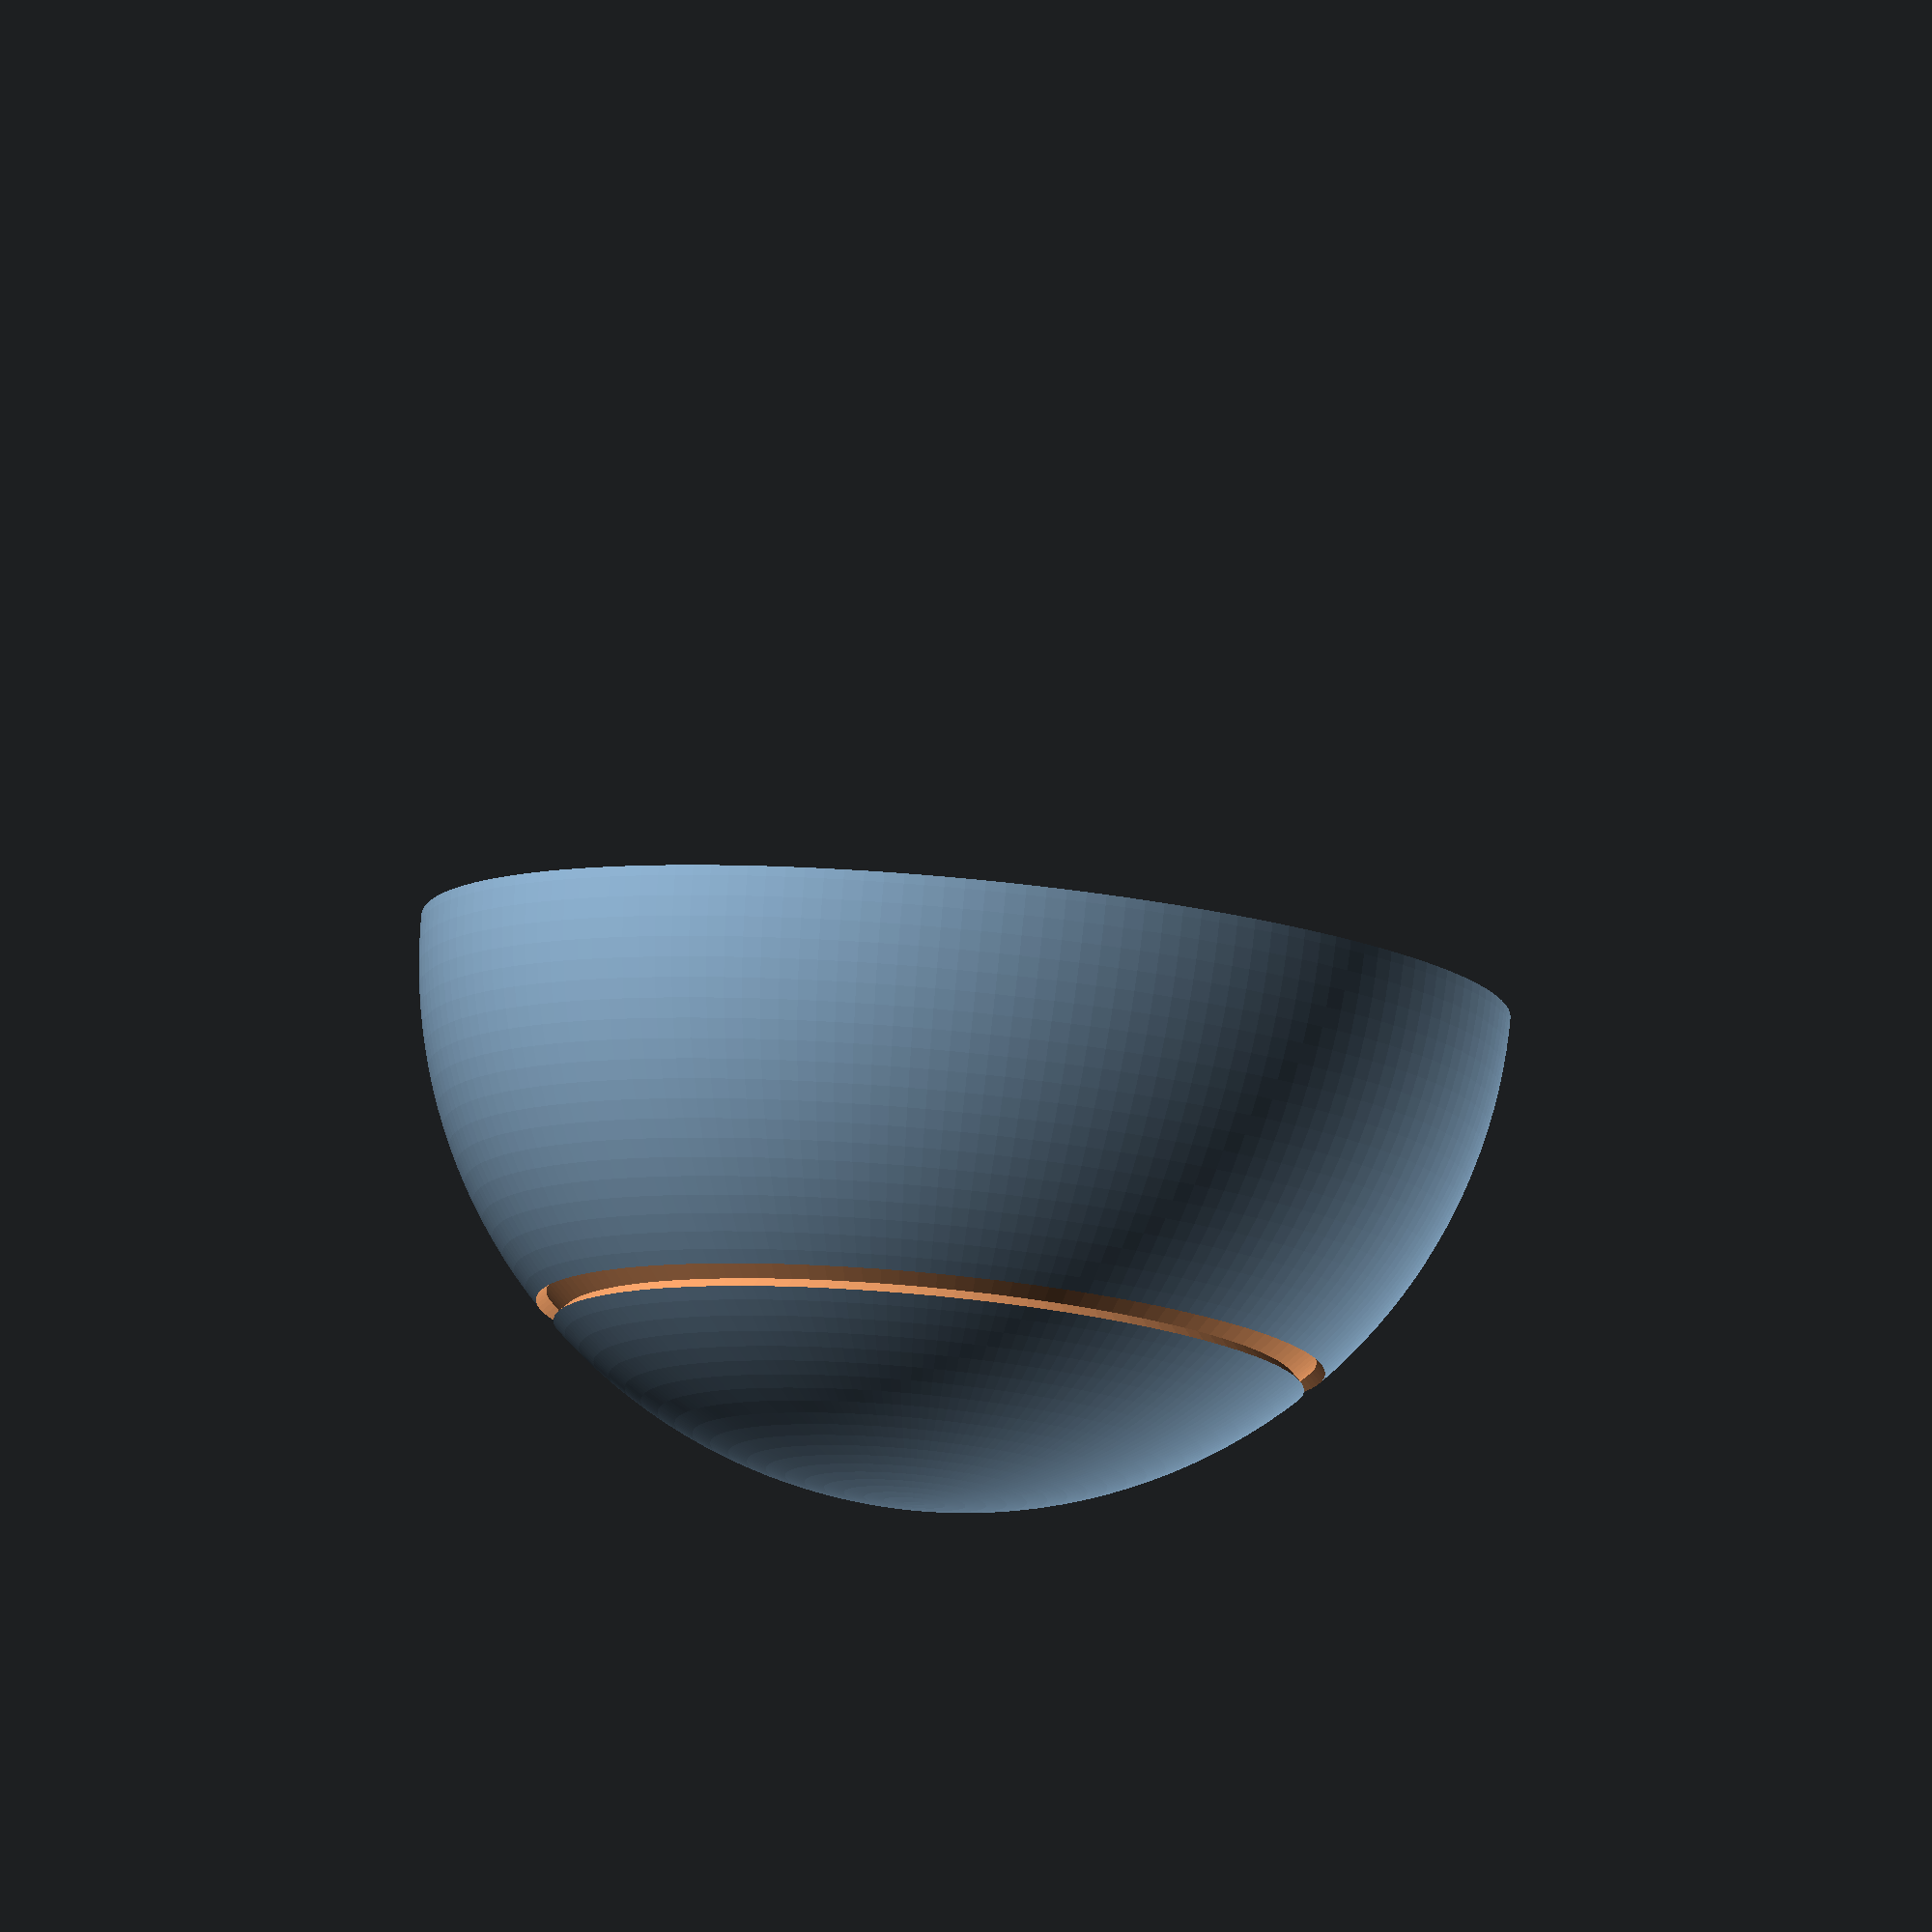
<openscad>

$fs = 1.5;
$fa = 1;

//$fs = 2;
//$fa = 2;

outer_radius = 60 * 2/3;
outer_diameter = outer_radius * 2;
thickness = 6 * 2/3;
groove = thickness / 2;

// phi --> longitude angle
// theta --> latitude angle

difference() {
    hemisphere();
    maze();
}

module maze() {
    phi_arc(45);
}

module phi_arc(theta) {
    z = cos(theta) * outer_radius;
    x = sin(theta) * outer_radius;;
    translate([0, 0, z])
        rotate_extrude(angle = 360)
            translate ([x, 0, 0])
                rotate(theta) square([groove, groove], center = true);
}

module hemisphere() {
    difference() {
        difference() {
            sphere(r = outer_radius);
            sphere(r = outer_radius - thickness);
        }
        translate([0, 0, -outer_radius])
            cube([outer_diameter, outer_diameter, outer_diameter], center = true);
    }
}
</openscad>
<views>
elev=279.2 azim=321.4 roll=5.4 proj=o view=wireframe
</views>
